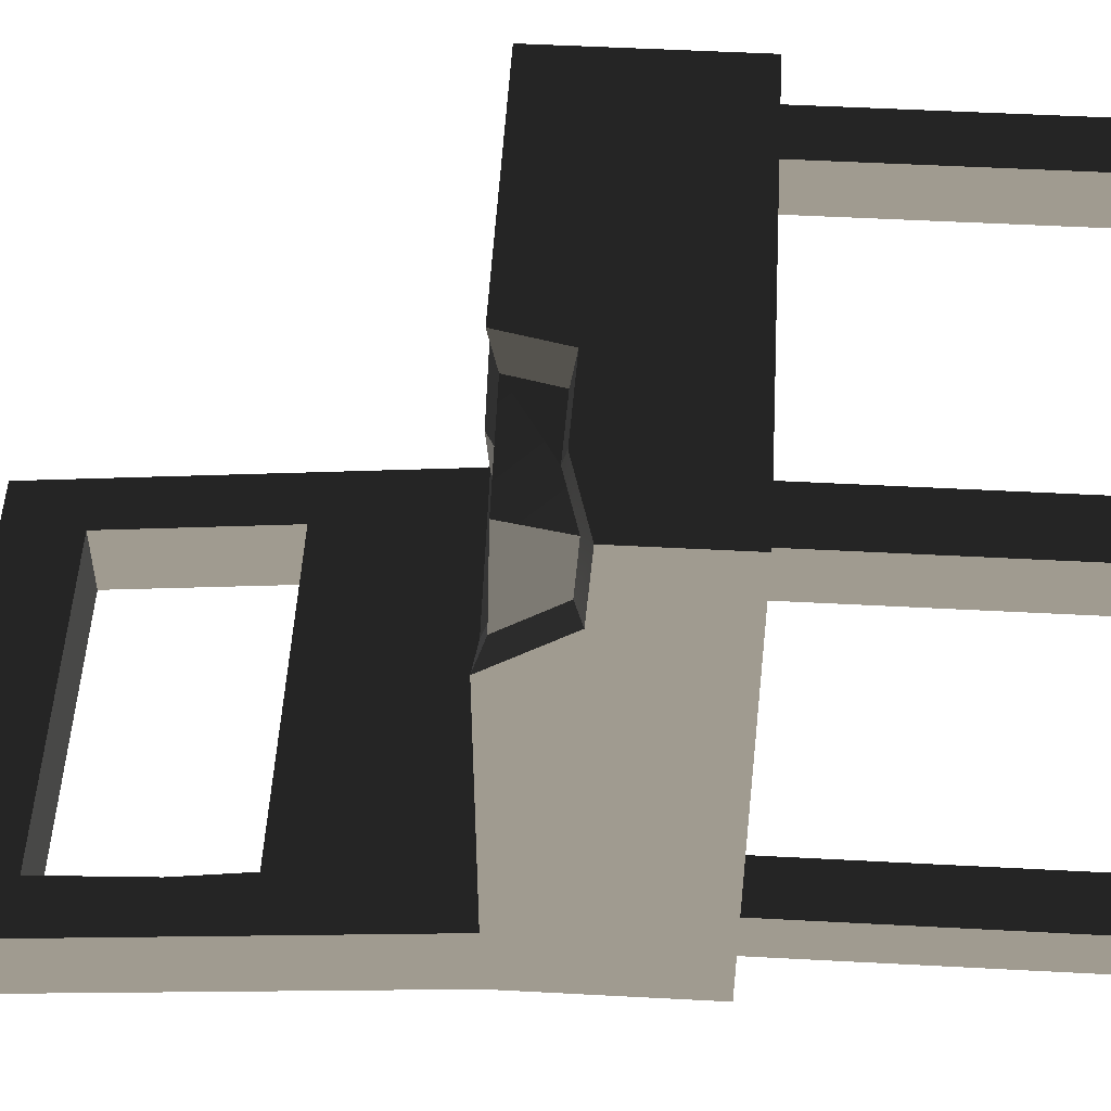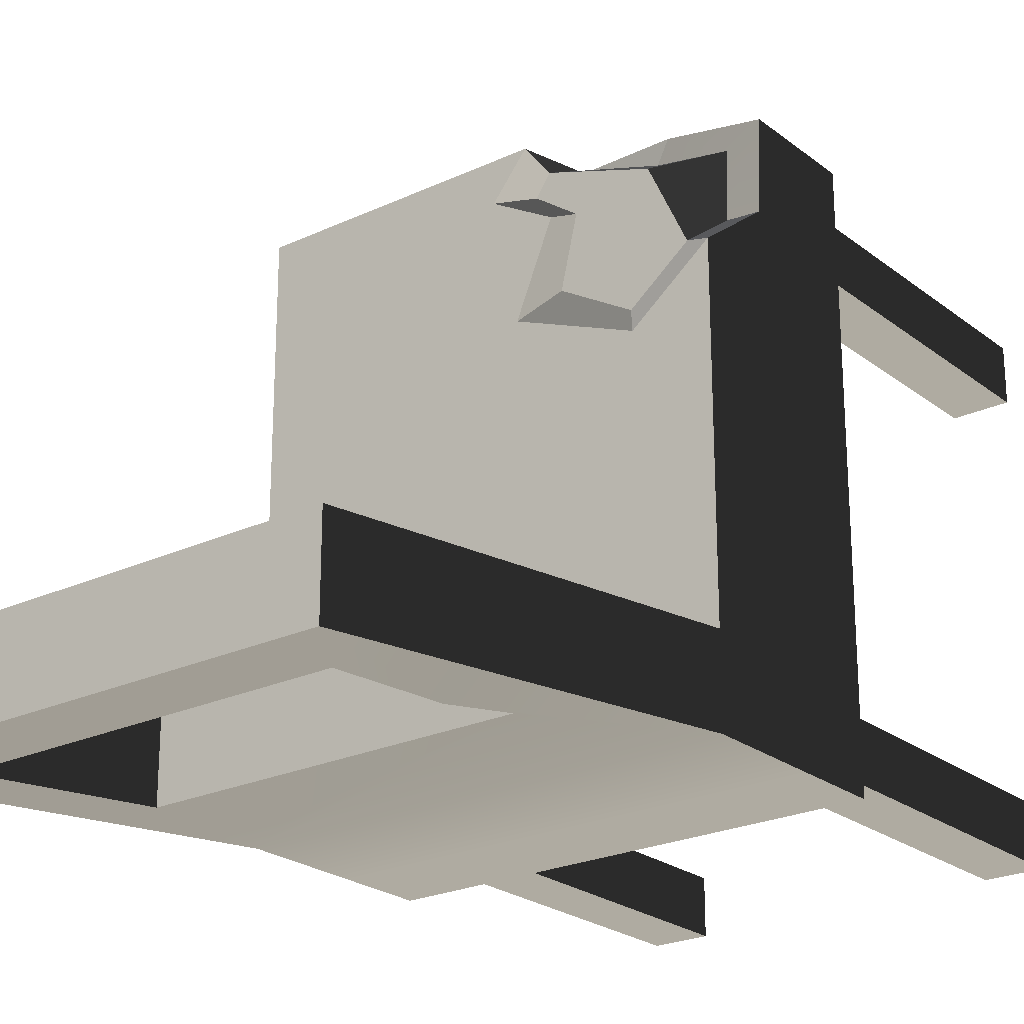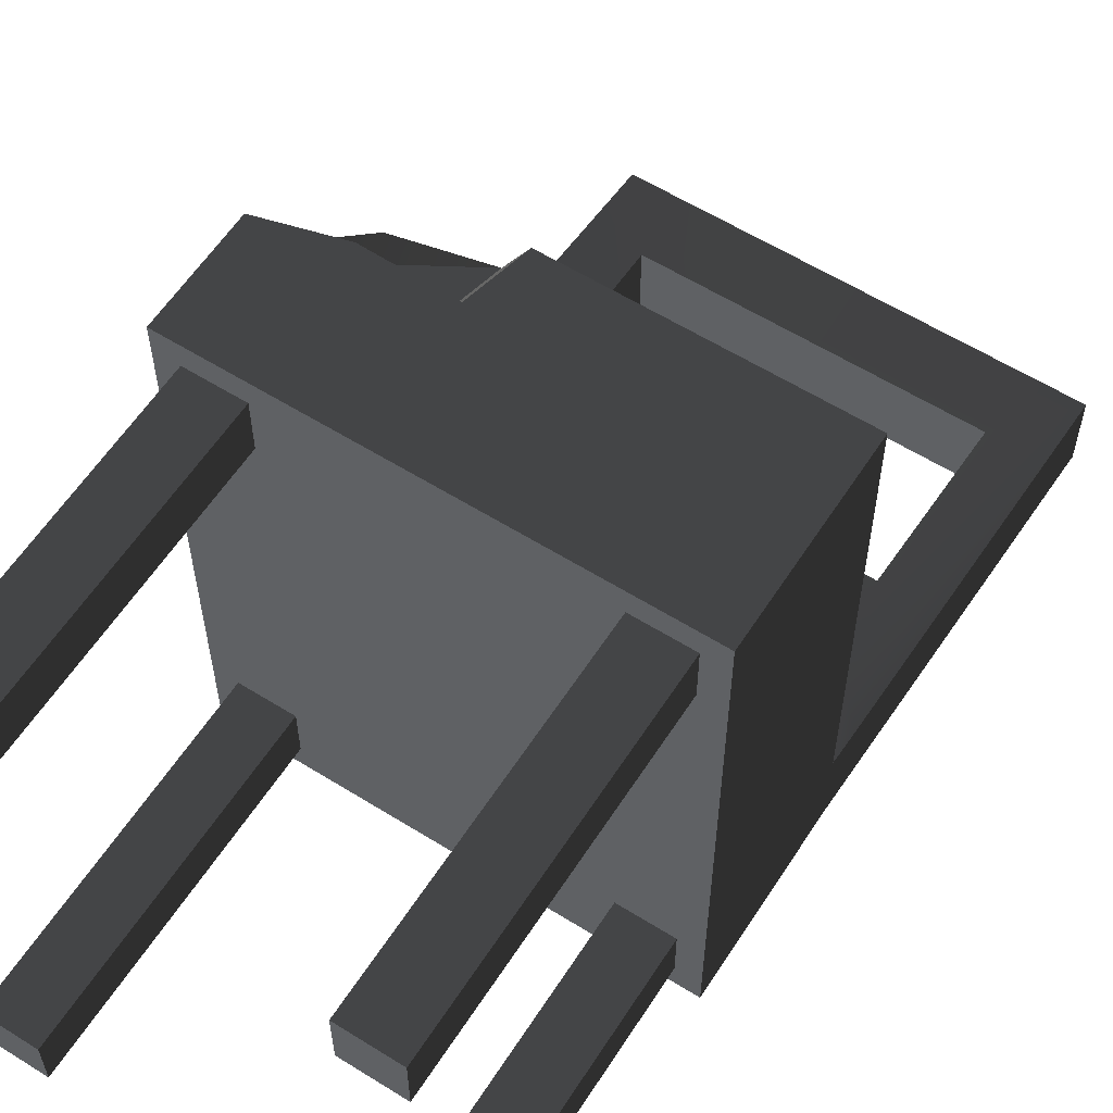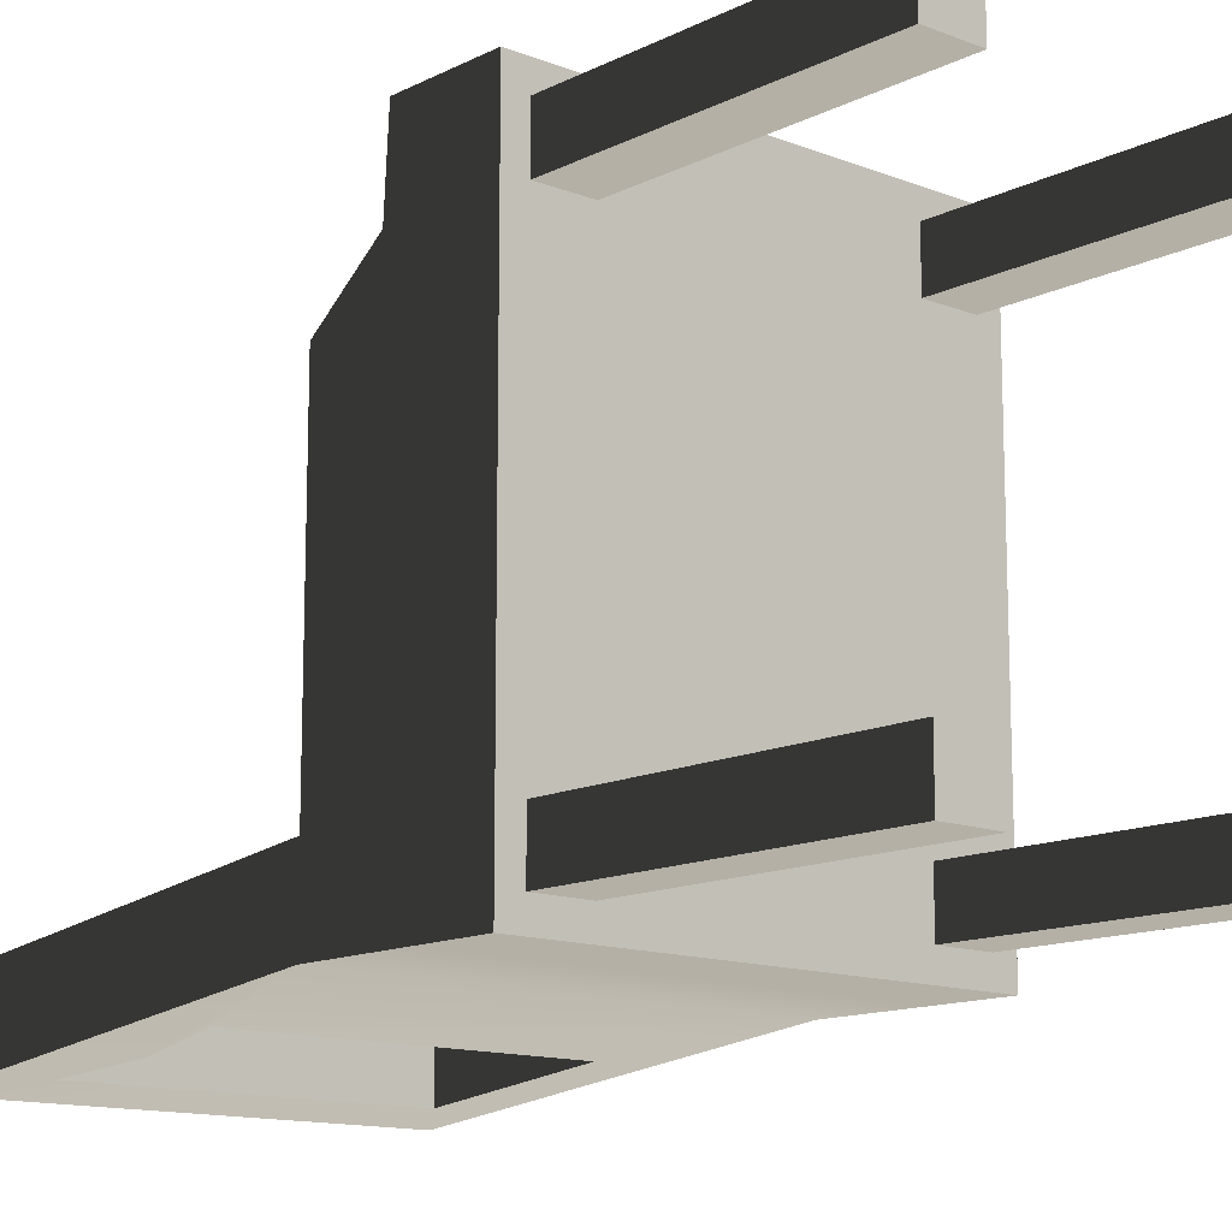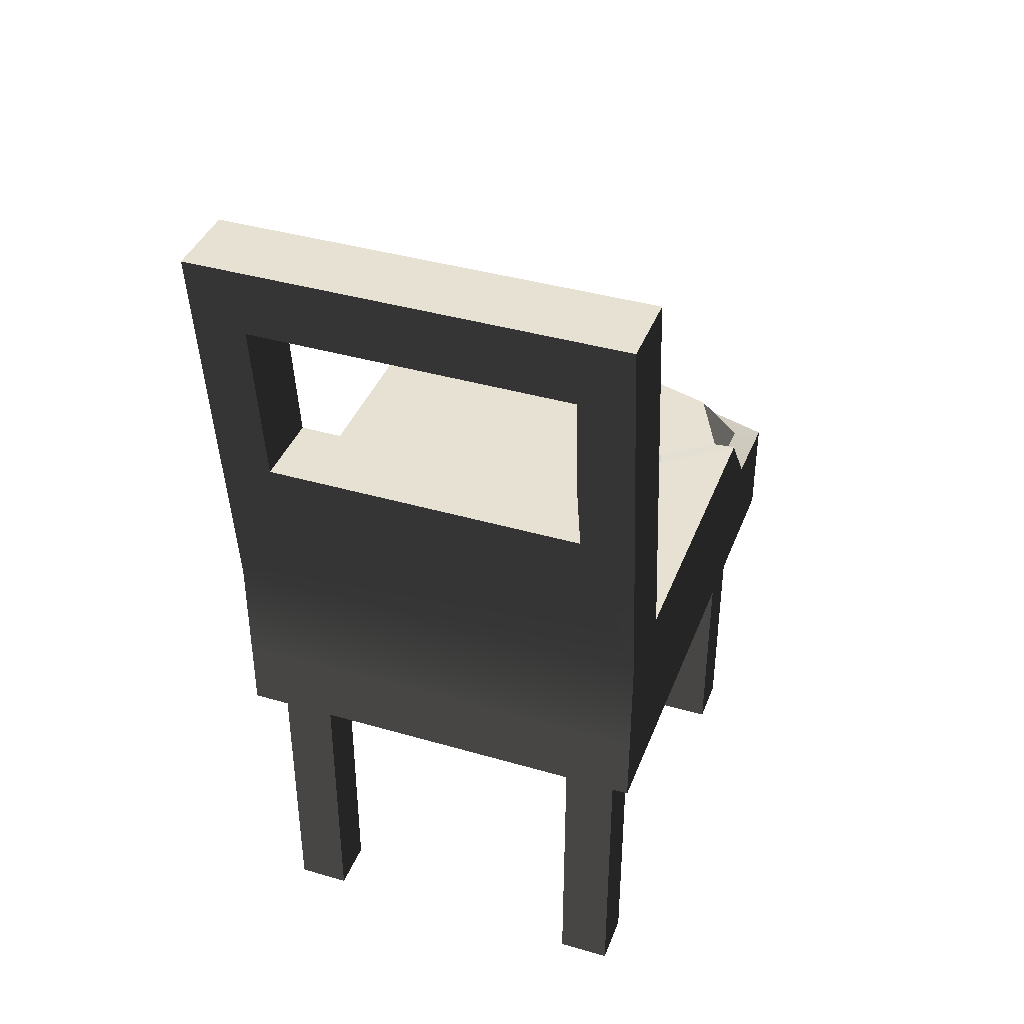
<metadata>
{"format":"obj","ext":"obj","renderer":"f3d","projection":"perspective","resolution":1024,"background":"white","views":[{"elev":51.7,"azim":-86.7,"up":"+Z"},{"elev":-23.6,"azim":-141.9,"up":"+Z"},{"elev":59.3,"azim":32.7,"up":"+Z"},{"elev":-13.1,"azim":-41.6,"up":"+Z"},{"elev":39.4,"azim":-160.1,"up":"+Y"}]}
</metadata>
<code>
v -0.2798 0.9119 0.5396
v -0.1503 0.9086 0.5396
v -0.1288 1.001 0.5396
v -0.3928 0.8815 0.5396
v -0.3222 1.001 0.4775
v -0.3928 1.001 0.3255
v -0.3928 0.8895 0.4094
v -0.1514 1.001 0.3176
v -0.2848 1.001 0.2402
v -0.3928 1.001 0.3255
v -0.1816 1.001 0.4455
v -0.3222 1.001 0.4775
v -0.1025 1.001 0.5015
v -0.1288 1.001 0.5396
v 0.4436 1.02 0.5882
v 0.4436 0.7902 0.5882
v 0.4436 0.7902 -0.3305
v 0.4436 1.02 -0.3305
v -0.4436 0.645 0.5882
v 0.4436 0.645 -0.3931
v 0.4436 0.645 0.5882
v -0.4436 0.645 -0.3931
v 0.4436 0.645 -0.4896
v -0.4436 0.645 -0.4896
v -0.3222 1.001 0.4775
v -0.3928 0.8815 0.5396
v -0.2798 0.9119 0.5396
v -0.1288 1.001 0.5396
v 0.4436 0.645 0.5882
v 0.4436 0.7902 -0.3305
v 0.4436 0.7902 0.5882
v 0.4436 0.645 -0.3931
v 0.4436 0.7902 -0.4896
v 0.4436 0.645 -0.4896
v 0.4436 1.02 -0.4896
v 0.4436 1.02 -0.3305
v 0.4436 1.086 -0.3406
v 0.4436 1.129 -0.5022
v 0.4436 0.7902 -0.4896
v 0.4436 0.645 -0.4896
v -0.4436 0.645 -0.4896
v -0.4436 0.7902 -0.4896
v 0.4436 1.02 -0.4896
v -0.4436 1.02 -0.4896
v -0.3327 1.356 -0.5286
v -0.3327 1.503 -0.5569
v -0.4436 1.587 -0.5553
v 0.2454 1.154 -0.5051
v 0.0533 1.356 -0.5286
v 0.1885 1.283 -0.5201
v 0.398 1.158 -0.5057
v 0.4436 1.129 -0.5022
v -0.4436 0.7902 0.5882
v -0.4436 0.645 0.5882
v 0.4436 0.645 0.5882
v 0.4436 0.7902 0.5882
v -0.4436 0.645 0.5882
v -0.4436 0.7902 0.5882
v -0.4436 0.7902 -0.3305
v -0.4436 0.645 -0.3931
v -0.4436 0.645 -0.4896
v -0.4436 0.7902 -0.4896
v -0.4436 1.02 -0.3305
v -0.4436 1.02 -0.4896
v -0.4436 1.587 -0.5553
v -0.4436 1.587 -0.3962
v -0.03522 1.87 -0.5882
v -0.2882 1.87 -0.5882
v -0.2882 1.87 -0.429
v -0.03522 1.87 -0.429
v -0.3958 0 -0.3294
v -0.3958 0.645 -0.3294
v -0.3958 0.645 -0.4375
v -0.3958 0 -0.4375
v -0.3958 0.645 -0.3294
v -0.2876 0.645 -0.3294
v -0.2876 0.645 -0.4375
v -0.3958 0.645 -0.4375
v -0.2876 0.645 -0.3294
v -0.2876 0 -0.3294
v -0.2876 0 -0.4375
v -0.2876 0.645 -0.4375
v -0.2876 0 -0.3294
v -0.3958 0 -0.3294
v -0.3958 0 -0.4375
v -0.2876 0 -0.4375
v -0.3958 0 -0.4375
v -0.3958 0.645 -0.4375
v -0.2876 0.645 -0.4375
v -0.2876 0 -0.4375
v -0.2876 0 -0.3294
v -0.2876 0.645 -0.3294
v -0.3958 0.645 -0.3294
v -0.3958 0 -0.3294
v -0.3958 0 0.5374
v -0.3958 0.645 0.5374
v -0.3958 0.645 0.4293
v -0.3958 0 0.4293
v -0.3958 0.645 0.5374
v -0.2876 0.645 0.5374
v -0.2876 0.645 0.4293
v -0.3958 0.645 0.4293
v -0.2876 0.645 0.5374
v -0.2876 0 0.5374
v -0.2876 0 0.4293
v -0.2876 0.645 0.4293
v -0.2876 0 0.5374
v -0.3958 0 0.5374
v -0.3958 0 0.4293
v -0.2876 0 0.4293
v -0.3958 0 0.4293
v -0.3958 0.645 0.4293
v -0.2876 0.645 0.4293
v -0.2876 0 0.4293
v -0.2876 0 0.5374
v -0.2876 0.645 0.5374
v -0.3958 0.645 0.5374
v -0.3958 0 0.5374
v 0.2881 0 0.5374
v 0.2881 0.645 0.5374
v 0.2881 0.645 0.4293
v 0.2881 0 0.4293
v 0.2881 0.645 0.5374
v 0.3962 0.645 0.5374
v 0.3962 0.645 0.4293
v 0.2881 0.645 0.4293
v 0.3962 0.645 0.5374
v 0.3962 0 0.5374
v 0.3962 0 0.4293
v 0.3962 0.645 0.4293
v 0.3962 0 0.5374
v 0.2881 0 0.5374
v 0.2881 0 0.4293
v 0.3962 0 0.4293
v 0.2881 0 0.4293
v 0.2881 0.645 0.4293
v 0.3962 0.645 0.4293
v 0.3962 0 0.4293
v 0.3962 0 0.5374
v 0.3962 0.645 0.5374
v 0.2881 0.645 0.5374
v 0.2881 0 0.5374
v 0.2881 0 -0.3294
v 0.2881 0.645 -0.3294
v 0.2881 0.645 -0.4375
v 0.2881 0 -0.4375
v 0.2881 0.645 -0.3294
v 0.3962 0.645 -0.3294
v 0.3962 0.645 -0.4375
v 0.2881 0.645 -0.4375
v 0.3962 0.645 -0.3294
v 0.3962 0 -0.3294
v 0.3962 0 -0.4375
v 0.3962 0.645 -0.4375
v 0.3962 0 -0.3294
v 0.2881 0 -0.3294
v 0.2881 0 -0.4375
v 0.3962 0 -0.4375
v 0.2881 0 -0.4375
v 0.2881 0.645 -0.4375
v 0.3962 0.645 -0.4375
v 0.3962 0 -0.4375
v 0.3962 0 -0.3294
v 0.3962 0.645 -0.3294
v 0.2881 0.645 -0.3294
v 0.2881 0 -0.3294
v 0.2058 1.135 -0.3438
v 0.1765 1.234 -0.3553
v 0.05667 1.356 -0.3695
v -0.3327 1.356 -0.3695
v 0.4436 1.02 -0.3305
v 0.406 1.134 -0.3437
v 0.4436 1.086 -0.3406
v -0.4436 1.02 -0.3305
v -0.3327 1.503 -0.3977
v -0.4436 1.587 -0.3962
v -0.2162 1.721 -0.4119
v -0.02642 1.721 -0.4119
v -0.03522 1.87 -0.429
v -0.2882 1.87 -0.429
v -0.02642 1.721 -0.571
v -0.2162 1.721 -0.571
v -0.2882 1.87 -0.5882
v -0.03522 1.87 -0.5882
v 0.3327 1.356 -0.5286
v 0.3327 1.356 -0.3695
v 0.3327 1.721 -0.4119
v 0.3327 1.721 -0.571
v -0.3327 1.503 -0.3977
v -0.3327 1.356 -0.3695
v -0.3327 1.356 -0.5286
v -0.3327 1.503 -0.5569
v -0.2162 1.721 -0.571
v -0.02642 1.721 -0.571
v -0.02642 1.721 -0.4119
v -0.2162 1.721 -0.4119
v 0.0533 1.356 -0.5286
v -0.3327 1.356 -0.5286
v -0.3327 1.356 -0.3695
v 0.05667 1.356 -0.3695
v -0.2938 0.9024 0.5882
v -0.4436 0.8622 0.5882
v -0.4436 0.7902 0.5882
v 0.4436 0.7902 0.5882
v -0.1222 0.898 0.5882
v -0.09387 1.02 0.5882
v 0.4436 1.02 0.5882
v -0.4436 1.02 -0.3305
v -0.4436 0.7902 -0.3305
v -0.4436 0.7902 0.5882
v -0.4436 0.8728 0.4157
v -0.4436 0.8622 0.5882
v -0.4436 1.02 0.3046
v 0.4436 1.02 0.5882
v 0.4436 1.02 -0.3305
v -0.4436 1.02 -0.3305
v -0.07752 1.02 0.2789
v -0.3005 1.02 0.1916
v -0.4436 1.02 0.3046
v -0.1457 1.02 0.4433
v -0.02936 1.02 0.5089
v -0.09387 1.02 0.5882
v -0.4436 0.8622 0.5882
v -0.3928 0.8895 0.4094
v -0.4436 0.8728 0.4157
v -0.3928 0.8815 0.5396
v -0.2938 0.9024 0.5882
v -0.2798 0.9119 0.5396
v -0.4436 0.8728 0.4157
v -0.3928 0.8895 0.4094
v -0.3928 1.001 0.3255
v -0.4436 1.02 0.3046
v -0.4436 1.02 0.3046
v -0.3928 1.001 0.3255
v -0.2848 1.001 0.2402
v -0.3005 1.02 0.1916
v -0.3005 1.02 0.1916
v -0.2848 1.001 0.2402
v -0.1514 1.001 0.3176
v -0.07752 1.02 0.2789
v -0.07752 1.02 0.2789
v -0.1514 1.001 0.3176
v -0.1816 1.001 0.4455
v -0.1457 1.02 0.4433
v -0.1457 1.02 0.4433
v -0.1816 1.001 0.4455
v -0.1025 1.001 0.5015
v -0.02936 1.02 0.5089
v -0.02936 1.02 0.5089
v -0.1025 1.001 0.5015
v -0.1288 1.001 0.5396
v -0.09387 1.02 0.5882
v -0.09387 1.02 0.5882
v -0.1288 1.001 0.5396
v -0.1503 0.9086 0.5396
v -0.1222 0.898 0.5882
v -0.1222 0.898 0.5882
v -0.1503 0.9086 0.5396
v -0.2798 0.9119 0.5396
v -0.2938 0.9024 0.5882
v -0.3327 1.503 -0.3977
v -0.4436 1.87 -0.429
v -0.4436 1.587 -0.3962
v -0.3327 1.721 -0.4119
v -0.2162 1.721 -0.4119
v -0.2882 1.87 -0.429
v -0.3327 1.721 -0.571
v -0.3327 1.721 -0.4119
v -0.3327 1.503 -0.3977
v -0.3327 1.503 -0.5569
v -0.4436 1.87 -0.5882
v -0.3327 1.503 -0.5569
v -0.4436 1.587 -0.5553
v -0.3327 1.721 -0.571
v -0.2162 1.721 -0.571
v -0.2882 1.87 -0.5882
v -0.4436 1.87 -0.429
v -0.4436 1.87 -0.5882
v -0.4436 1.587 -0.5553
v -0.4436 1.587 -0.3962
v 0.3327 1.356 -0.3695
v 0.05667 1.356 -0.3695
v 0.1765 1.234 -0.3553
v 0.2058 1.135 -0.3438
v 0.406 1.134 -0.3437
v 0.4436 1.87 -0.429
v 0.4436 1.086 -0.3406
v 0.3327 1.721 -0.4119
v -0.02642 1.721 -0.4119
v -0.03522 1.87 -0.429
v 0.4436 1.129 -0.5022
v 0.4436 1.87 -0.5882
v 0.4436 1.87 -0.429
v 0.4436 1.086 -0.3406
v 0.4436 1.87 -0.5882
v 0.4436 1.129 -0.5022
v 0.398 1.158 -0.5057
v 0.3327 1.721 -0.571
v -0.02642 1.721 -0.571
v -0.03522 1.87 -0.5882
v 0.3327 1.356 -0.5286
v 0.2454 1.154 -0.5051
v 0.1885 1.283 -0.5201
v 0.0533 1.356 -0.5286
v 0.3327 1.356 -0.3695
v 0.3327 1.356 -0.5286
v 0.0533 1.356 -0.5286
v 0.05667 1.356 -0.3695
v -0.02642 1.721 -0.571
v 0.3327 1.721 -0.571
v 0.3327 1.721 -0.4119
v -0.02642 1.721 -0.4119
v 0.4436 1.87 -0.429
v 0.4436 1.87 -0.5882
v -0.03522 1.87 -0.5882
v -0.03522 1.87 -0.429
v -0.3327 1.721 -0.4119
v -0.3327 1.721 -0.571
v -0.2162 1.721 -0.571
v -0.2162 1.721 -0.4119
v -0.2882 1.87 -0.5882
v -0.4436 1.87 -0.5882
v -0.4436 1.87 -0.429
v -0.2882 1.87 -0.429
f 2 3 1
f 5 6 4
f 6 7 4
f 9 10 8
f 11 8 10
f 12 11 10
f 13 11 12
f 14 13 12
f 16 17 15
f 17 18 15
f 20 21 19
f 22 20 19
f 23 20 22
f 24 23 22
f 26 27 25
f 28 25 27
f 30 31 29
f 32 30 29
f 33 30 32
f 34 33 32
f 33 35 30
f 35 36 30
f 37 36 35
f 38 37 35
f 40 41 39
f 41 42 39
f 43 39 42
f 44 43 42
f 44 45 43
f 45 44 46
f 44 47 46
f 48 43 45
f 49 48 45
f 50 48 49
f 51 43 48
f 51 52 43
f 54 55 53
f 55 56 53
f 58 59 57
f 59 60 57
f 61 60 59
f 62 61 59
f 62 59 63
f 64 62 63
f 64 63 65
f 63 66 65
f 68 69 67
f 69 70 67
f 72 73 71
f 73 74 71
f 76 77 75
f 77 78 75
f 80 81 79
f 81 82 79
f 84 85 83
f 85 86 83
f 88 89 87
f 89 90 87
f 92 93 91
f 93 94 91
f 96 97 95
f 97 98 95
f 100 101 99
f 101 102 99
f 104 105 103
f 105 106 103
f 108 109 107
f 109 110 107
f 112 113 111
f 113 114 111
f 116 117 115
f 117 118 115
f 120 121 119
f 121 122 119
f 124 125 123
f 125 126 123
f 128 129 127
f 129 130 127
f 132 133 131
f 133 134 131
f 136 137 135
f 137 138 135
f 140 141 139
f 141 142 139
f 144 145 143
f 145 146 143
f 148 149 147
f 149 150 147
f 152 153 151
f 153 154 151
f 156 157 155
f 157 158 155
f 160 161 159
f 161 162 159
f 164 165 163
f 165 166 163
f 168 169 167
f 169 170 167
f 167 170 171
f 172 167 171
f 171 173 172
f 174 171 170
f 170 175 174
f 175 176 174
f 178 179 177
f 179 180 177
f 182 183 181
f 183 184 181
f 186 187 185
f 187 188 185
f 190 191 189
f 191 192 189
f 194 195 193
f 195 196 193
f 198 199 197
f 199 200 197
f 202 203 201
f 204 201 203
f 205 201 204
f 206 205 204
f 207 206 204
f 209 210 208
f 211 208 210
f 212 211 210
f 213 208 211
f 215 216 214
f 217 214 216
f 218 217 216
f 218 216 219
f 220 214 217
f 221 214 220
f 222 214 221
f 224 225 223
f 226 224 223
f 226 223 227
f 228 226 227
f 230 231 229
f 231 232 229
f 234 235 233
f 235 236 233
f 238 239 237
f 239 240 237
f 242 243 241
f 243 244 241
f 246 247 245
f 247 248 245
f 250 251 249
f 251 252 249
f 254 255 253
f 255 256 253
f 258 259 257
f 259 260 257
f 262 263 261
f 264 262 261
f 264 265 262
f 265 266 262
f 268 269 267
f 269 270 267
f 272 273 271
f 274 272 271
f 274 271 275
f 271 276 275
f 278 279 277
f 279 280 277
f 282 283 281
f 284 281 283
f 285 281 284
f 285 286 281
f 287 286 285
f 288 281 286
f 288 286 289
f 286 290 289
f 292 293 291
f 293 294 291
f 296 297 295
f 295 297 298
f 298 299 295
f 299 300 295
f 301 298 297
f 297 302 301
f 302 303 301
f 304 301 303
f 306 307 305
f 307 308 305
f 310 311 309
f 311 312 309
f 314 315 313
f 315 316 313
f 318 319 317
f 319 320 317
f 322 323 321
f 323 324 321

</code>
